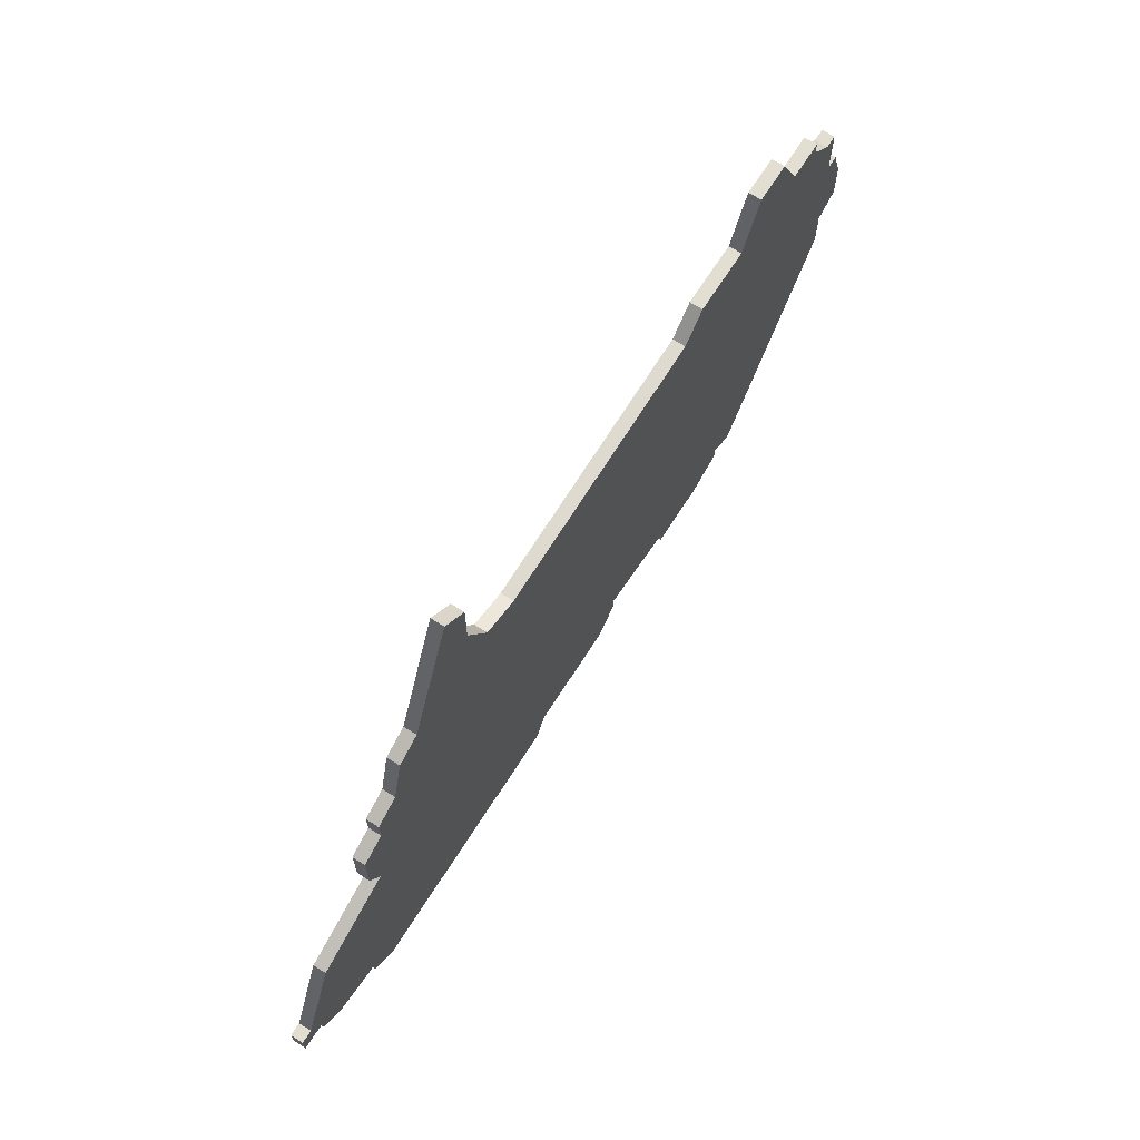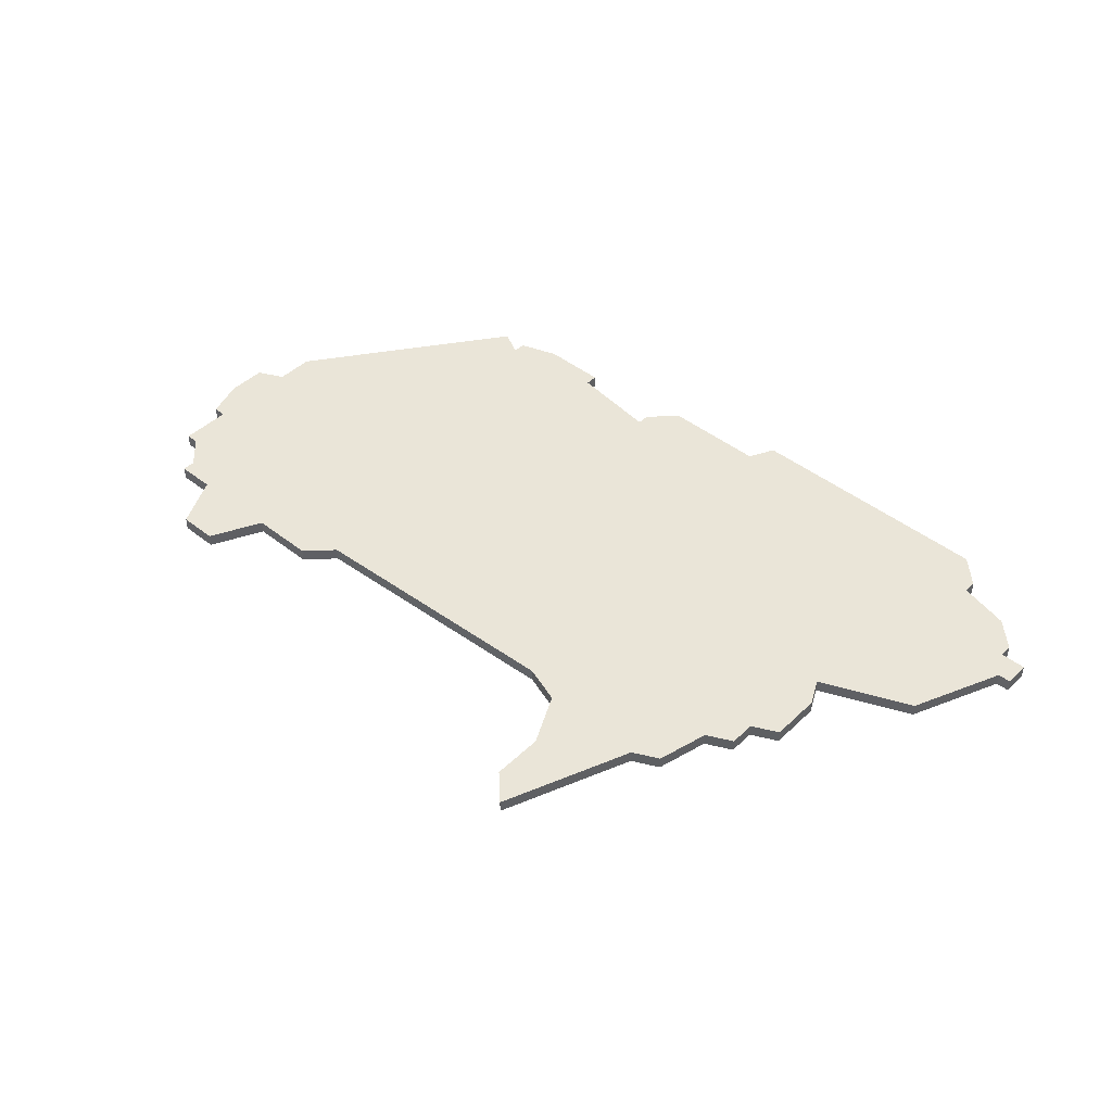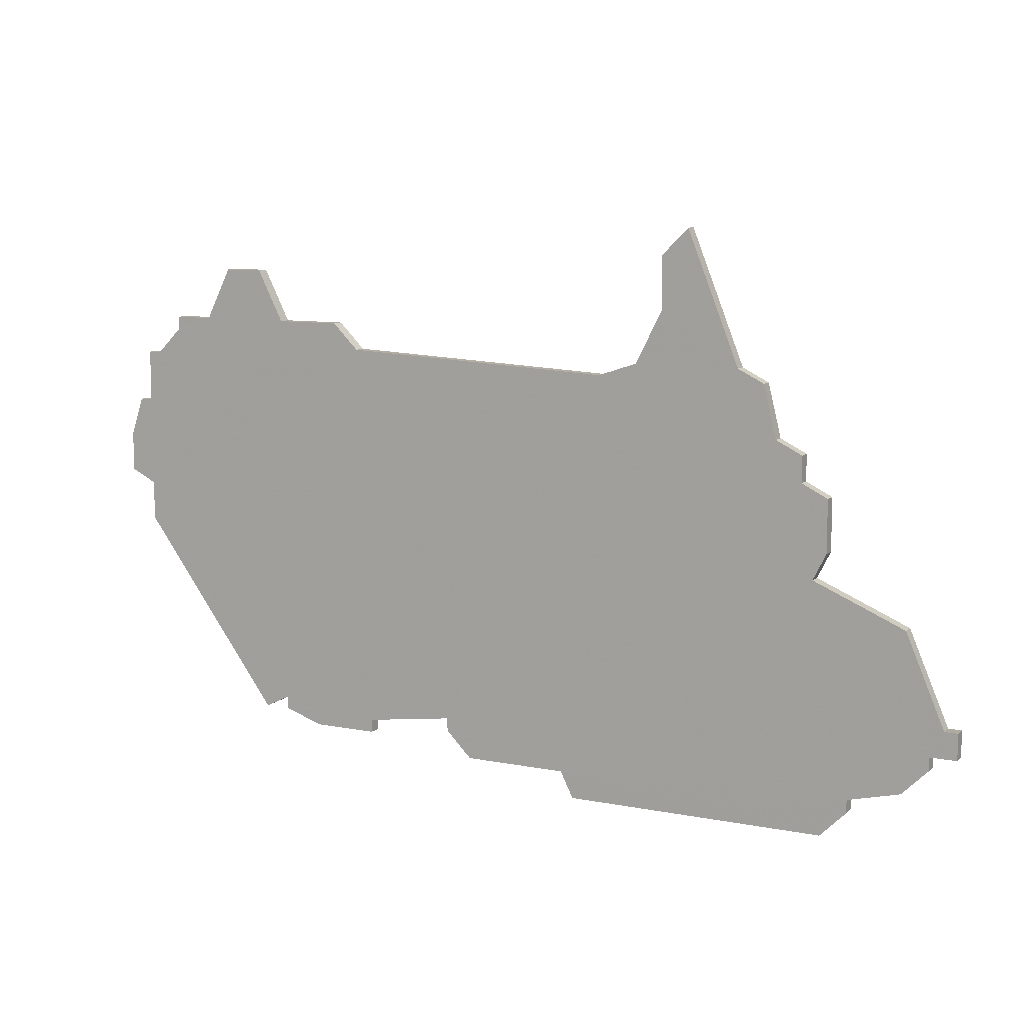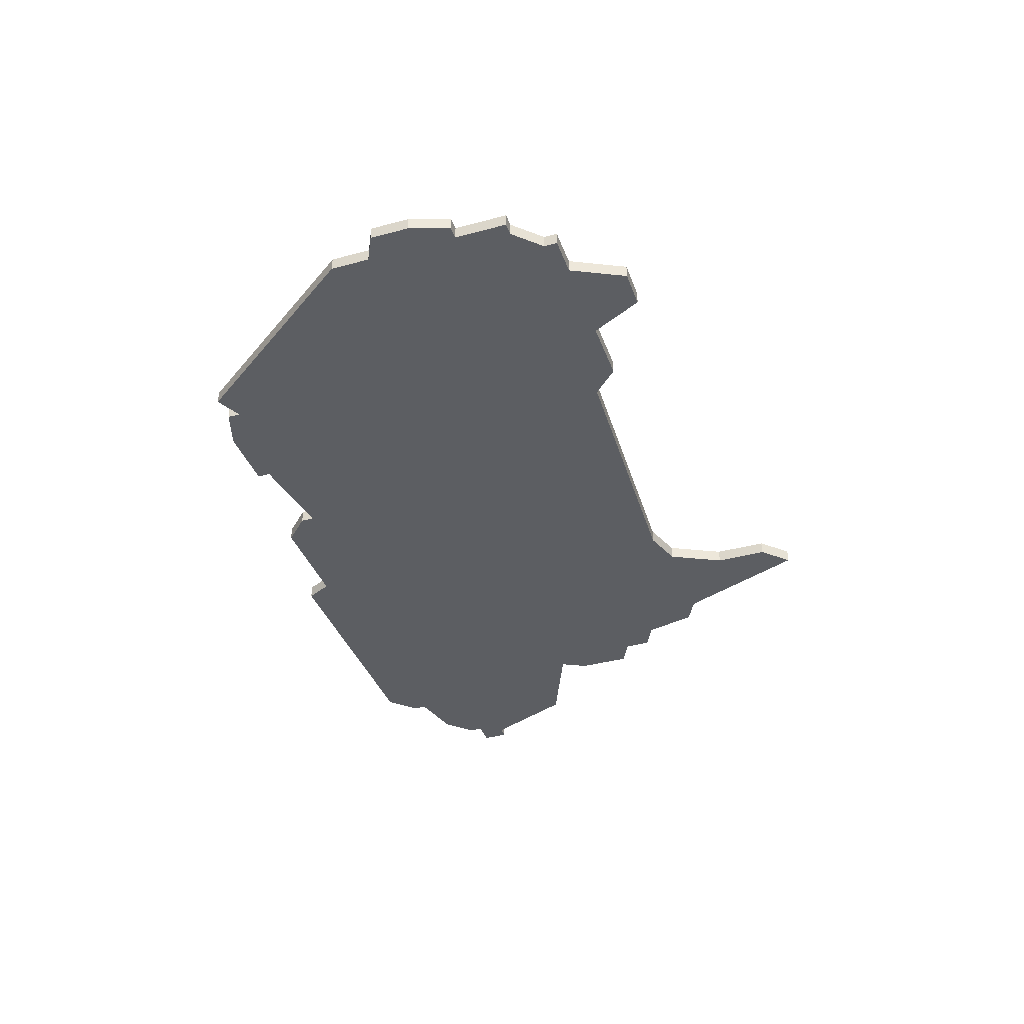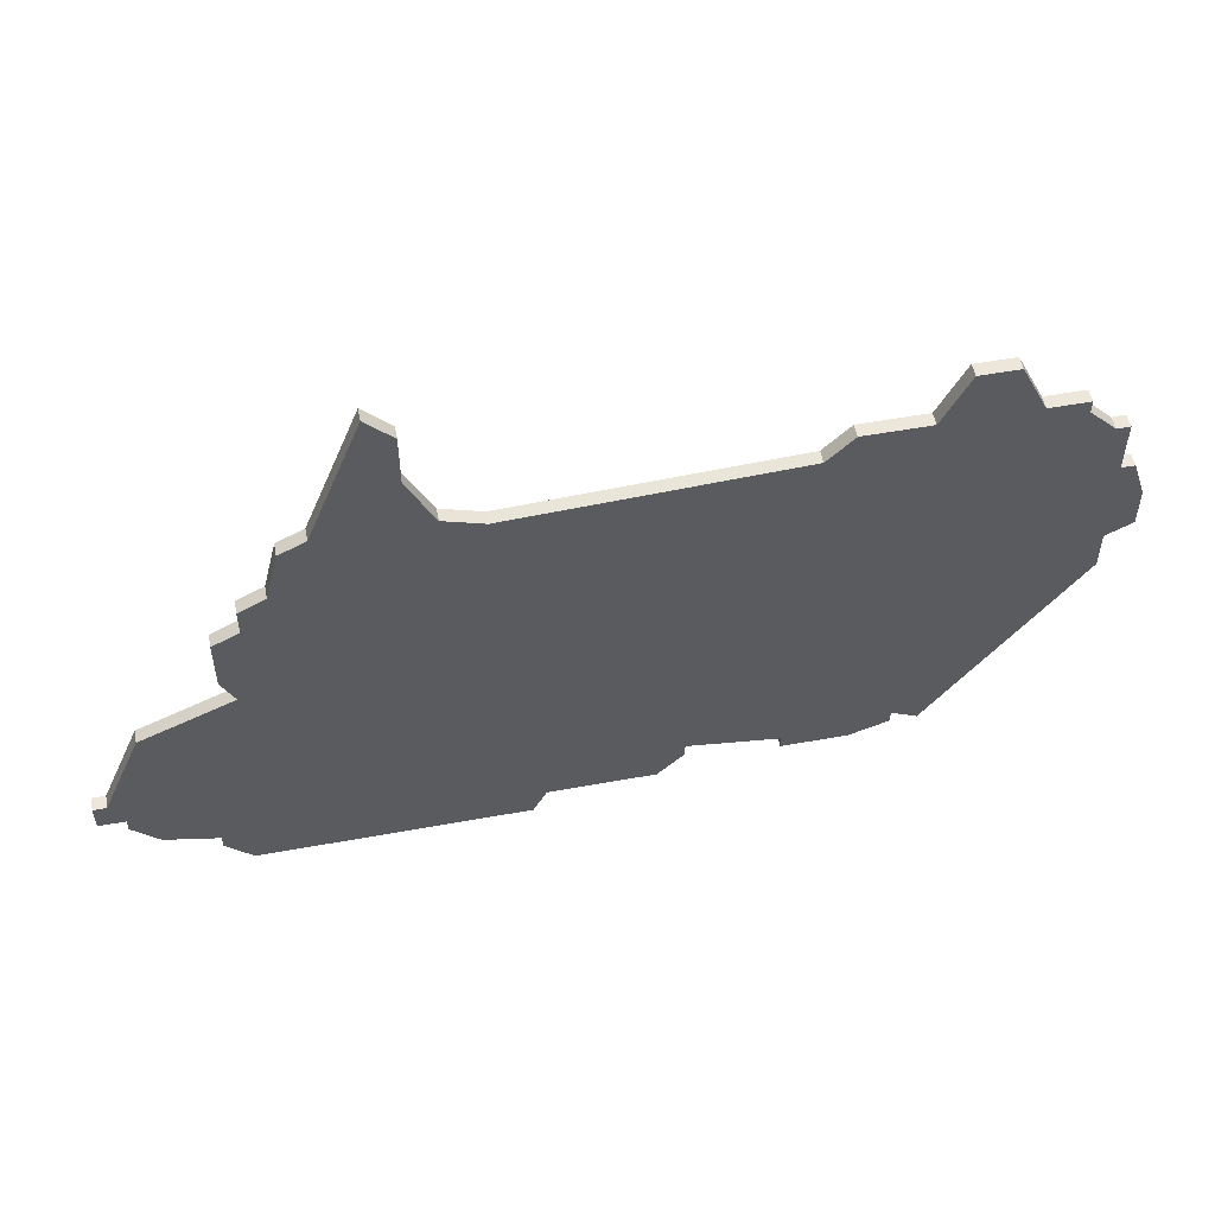
<metadata>
{"format":"obj","ext":"obj","renderer":"f3d","projection":"perspective","resolution":1024,"background":"white","views":[{"elev":67.9,"azim":-57.6,"up":"+Y"},{"elev":44.7,"azim":-137.7,"up":"+Z"},{"elev":9.8,"azim":-153.1,"up":"+Y"},{"elev":-37.9,"azim":108.9,"up":"+Z"},{"elev":52.9,"azim":-11.1,"up":"+Y"}]}
</metadata>
<code>
v 4715 -505 0
v 4715 -505 1
v 4748 -534 0
v 4748 -534 1
v 4748 -535 0
v 4748 -535 1
v 4723 -496 0
v 4723 -496 1
v 4723 -500 0
v 4723 -500 1
v 4756 -533 0
v 4756 -533 1
v 4756 -534 0
v 4756 -534 1
v 4756 -502 0
v 4756 -502 1
v 4731 -536 0
v 4731 -536 1
v 4739 -536 0
v 4739 -536 1
v 4714 -509 0
v 4714 -509 1
v 4730 -538 0
v 4730 -538 1
v 4763 -502 0
v 4763 -502 1
v 4771 -512 0
v 4771 -512 1
v 4771 -515 0
v 4771 -515 1
v 4721 -494 0
v 4721 -494 1
v 4704 -522 0
v 4704 -522 1
v 4704 -534 0
v 4704 -534 1
v 4770 -509 0
v 4770 -509 1
v 4712 -512 0
v 4712 -512 1
v 4712 -510 0
v 4712 -510 1
v 4753 -535 0
v 4753 -535 1
v 4728 -505 0
v 4728 -505 1
v 4761 -498 0
v 4761 -498 1
v 4769 -505 0
v 4769 -505 1
v 4769 -516 0
v 4769 -516 1
v 4769 -509 0
v 4769 -509 1
v 4769 -519 0
v 4769 -519 1
v 4711 -519 0
v 4711 -519 1
v 4702 -531 0
v 4702 -531 1
v 4702 -532 0
v 4702 -532 1
v 4768 -505 0
v 4768 -505 1
v 4710 -513 0
v 4710 -513 1
v 4710 -538 0
v 4710 -538 1
v 4710 -517 0
v 4710 -517 1
v 4751 -502 0
v 4751 -502 1
v 4701 -529 0
v 4701 -529 1
v 4717 -504 0
v 4717 -504 1
v 4725 -504 0
v 4725 -504 1
v 4758 -498 0
v 4758 -498 1
v 4758 -534 0
v 4758 -534 1
v 4700 -529 0
v 4700 -529 1
v 4700 -531 0
v 4700 -531 1
v 4766 -502 0
v 4766 -502 1
v 4766 -503 0
v 4766 -503 1
v 4708 -535 0
v 4708 -535 1
v 4708 -536 0
v 4708 -536 1
v 4741 -533 0
v 4741 -533 1
v 4741 -534 0
v 4741 -534 1
v 4749 -504 0
v 4749 -504 1
f 59 35 61
f 83 73 85
f 59 85 73
f 59 73 33
f 91 35 59
f 67 93 91
f 23 67 17
f 91 33 57
f 91 59 33
f 67 91 17
f 17 91 57
f 39 69 65
f 57 69 39
f 41 21 39
f 57 39 21
f 21 45 57
f 75 21 1
f 45 21 77
f 75 77 21
f 7 9 31
f 75 31 9
f 77 75 9
f 45 17 57
f 45 95 17
f 3 43 5
f 3 95 99
f 19 95 97
f 3 11 43
f 45 99 95
f 55 81 11
f 43 11 13
f 27 29 51
f 99 55 11
f 99 11 3
f 99 51 55
f 71 15 99
f 53 15 25
f 47 25 79
f 15 79 25
f 15 51 99
f 37 27 53
f 53 51 15
f 25 87 89
f 53 63 49
f 63 53 89
f 25 89 53
f 53 27 51
f 19 17 95
f 62 36 60
f 86 74 84
f 74 86 60
f 34 74 60
f 60 36 92
f 92 94 68
f 18 68 24
f 58 34 92
f 34 60 92
f 18 92 68
f 58 92 18
f 66 70 40
f 40 70 58
f 40 22 42
f 22 40 58
f 58 46 22
f 2 22 76
f 78 22 46
f 22 78 76
f 32 10 8
f 10 32 76
f 10 76 78
f 58 18 46
f 18 96 46
f 6 44 4
f 100 96 4
f 98 96 20
f 44 12 4
f 96 100 46
f 12 82 56
f 14 12 44
f 52 30 28
f 12 56 100
f 4 12 100
f 56 52 100
f 100 16 72
f 26 16 54
f 80 26 48
f 26 80 16
f 100 52 16
f 54 28 38
f 16 52 54
f 90 88 26
f 50 64 54
f 90 54 64
f 54 90 26
f 52 28 54
f 96 18 20
f 76 32 75
f 75 32 31
f 2 76 1
f 1 76 75
f 22 2 21
f 21 2 1
f 42 22 41
f 41 22 21
f 40 42 39
f 39 42 41
f 66 40 65
f 65 40 39
f 70 66 69
f 69 66 65
f 58 70 57
f 57 70 69
f 34 58 33
f 33 58 57
f 74 34 73
f 73 34 33
f 84 74 83
f 83 74 73
f 86 84 85
f 85 84 83
f 60 86 59
f 59 86 85
f 62 60 61
f 61 60 59
f 36 62 35
f 35 62 61
f 92 36 91
f 91 36 35
f 94 92 93
f 93 92 91
f 68 94 67
f 67 94 93
f 24 68 23
f 23 68 67
f 18 24 17
f 17 24 23
f 20 18 19
f 19 18 17
f 98 20 97
f 97 20 19
f 96 98 95
f 95 98 97
f 4 96 3
f 3 96 95
f 6 4 5
f 5 4 3
f 44 6 43
f 43 6 5
f 14 44 13
f 13 44 43
f 12 14 11
f 11 14 13
f 82 12 81
f 81 12 11
f 56 82 55
f 55 82 81
f 52 56 51
f 51 56 55
f 30 52 29
f 29 52 51
f 28 30 27
f 27 30 29
f 38 28 37
f 37 28 27
f 54 38 53
f 53 38 37
f 50 54 49
f 49 54 53
f 64 50 63
f 63 50 49
f 90 64 89
f 89 64 63
f 88 90 87
f 87 90 89
f 26 88 25
f 25 88 87
f 48 26 47
f 47 26 25
f 80 48 79
f 79 48 47
f 16 80 15
f 15 80 79
f 72 16 71
f 71 16 15
f 100 72 99
f 99 72 71
f 46 100 45
f 45 100 99
f 78 46 77
f 77 46 45
f 10 78 9
f 9 78 77
f 32 8 31
f 31 8 7
f 8 10 7
f 7 10 9

</code>
